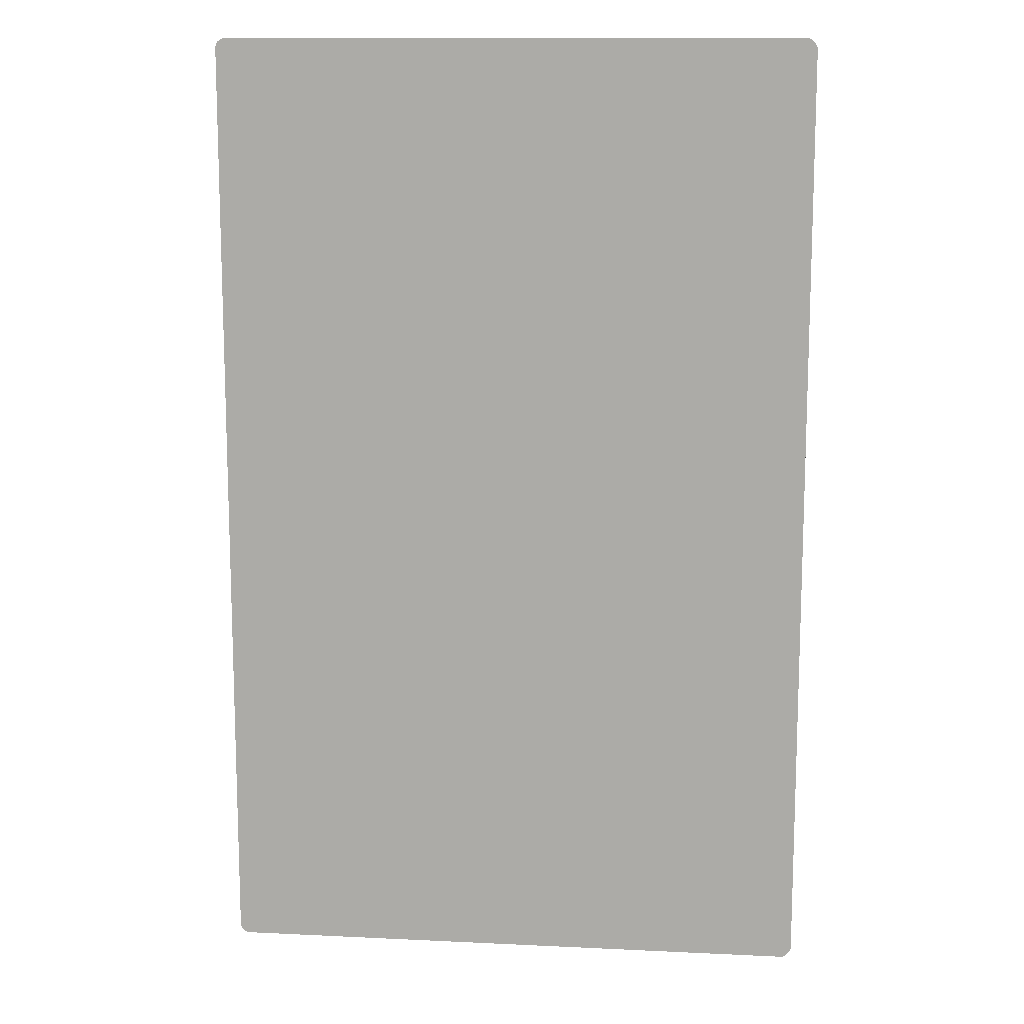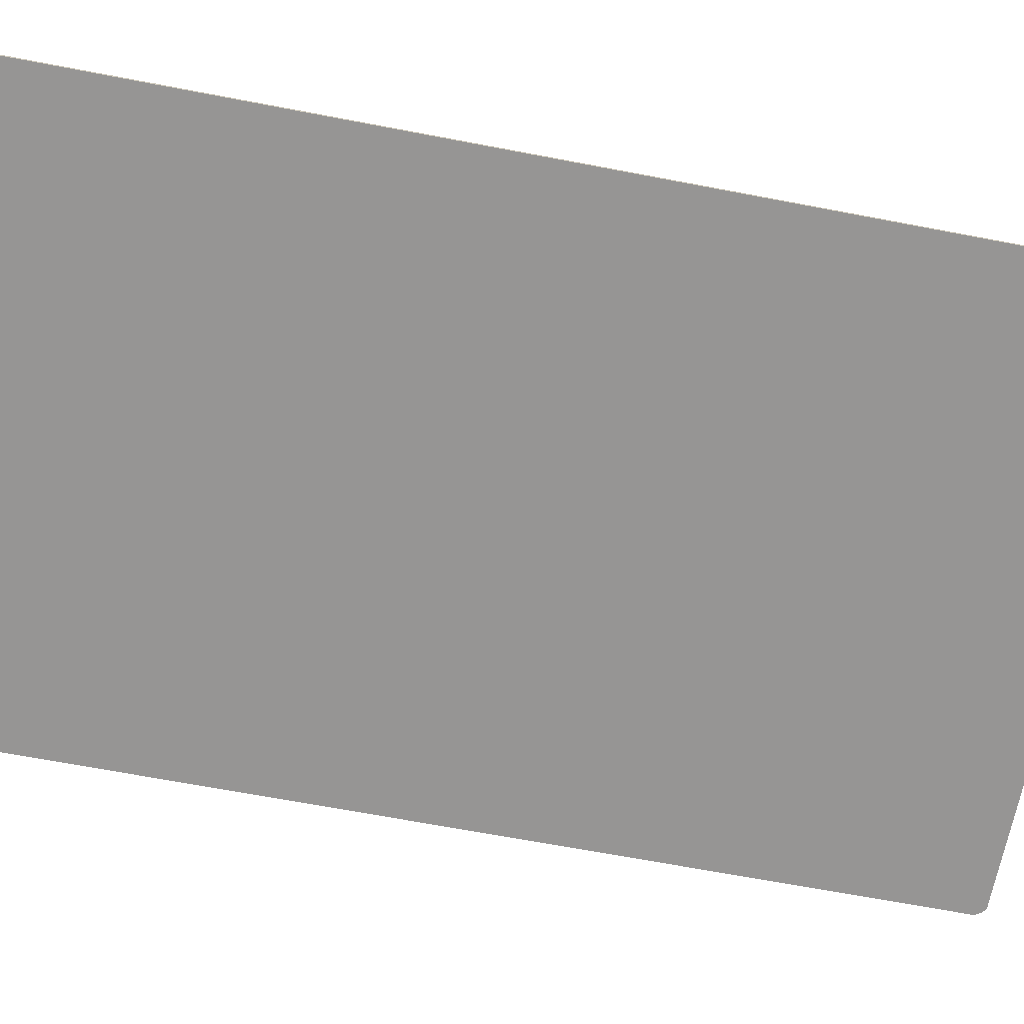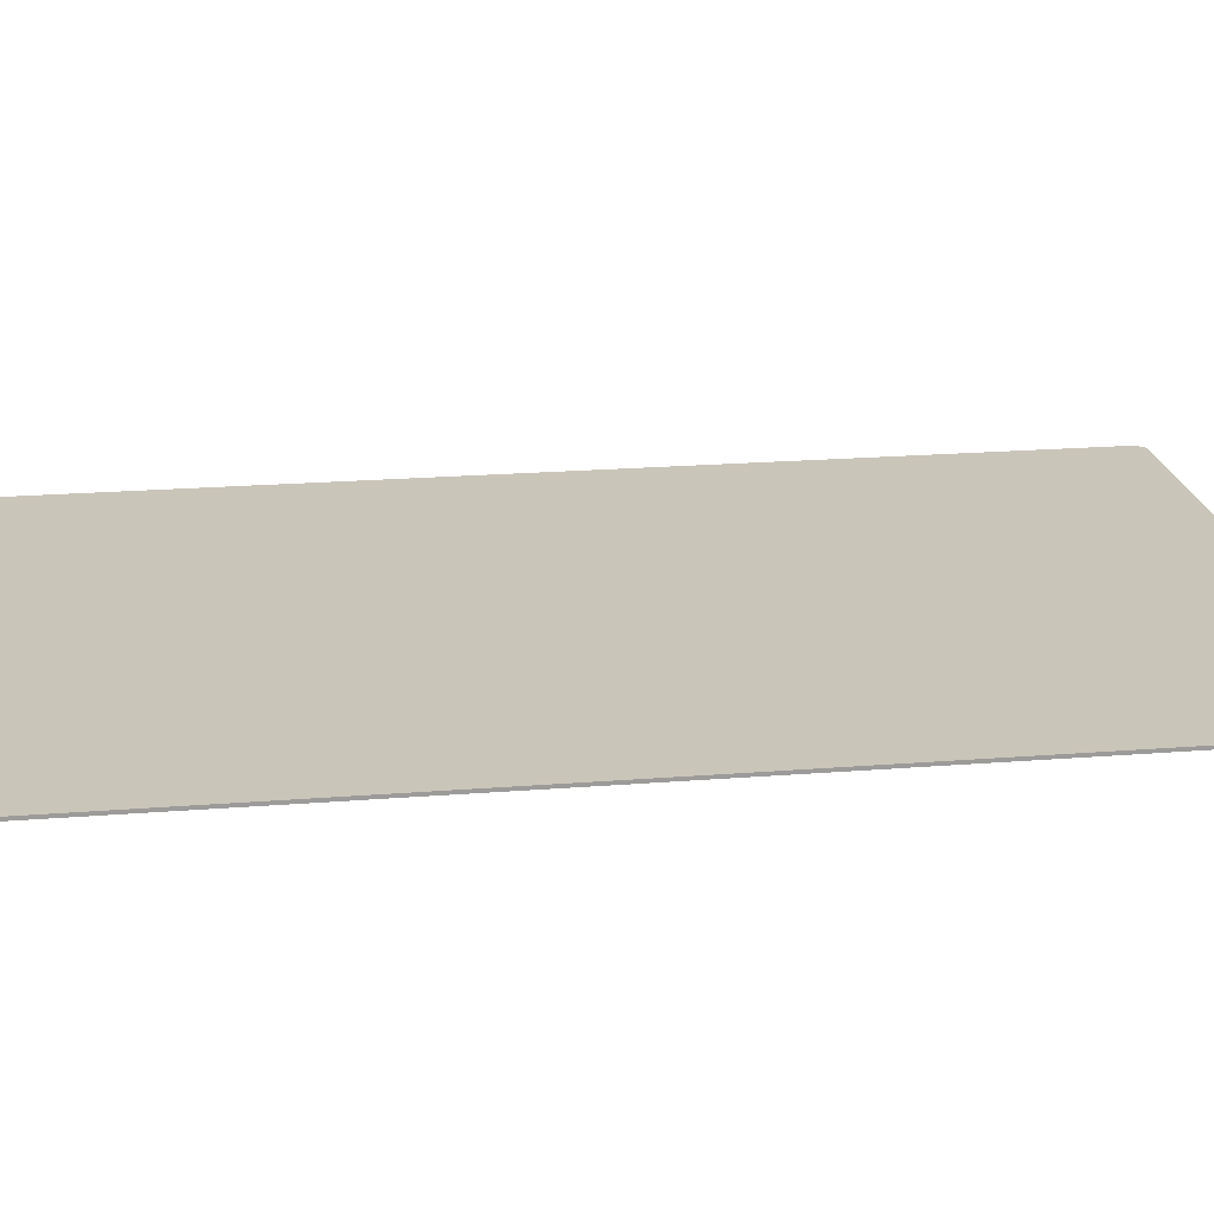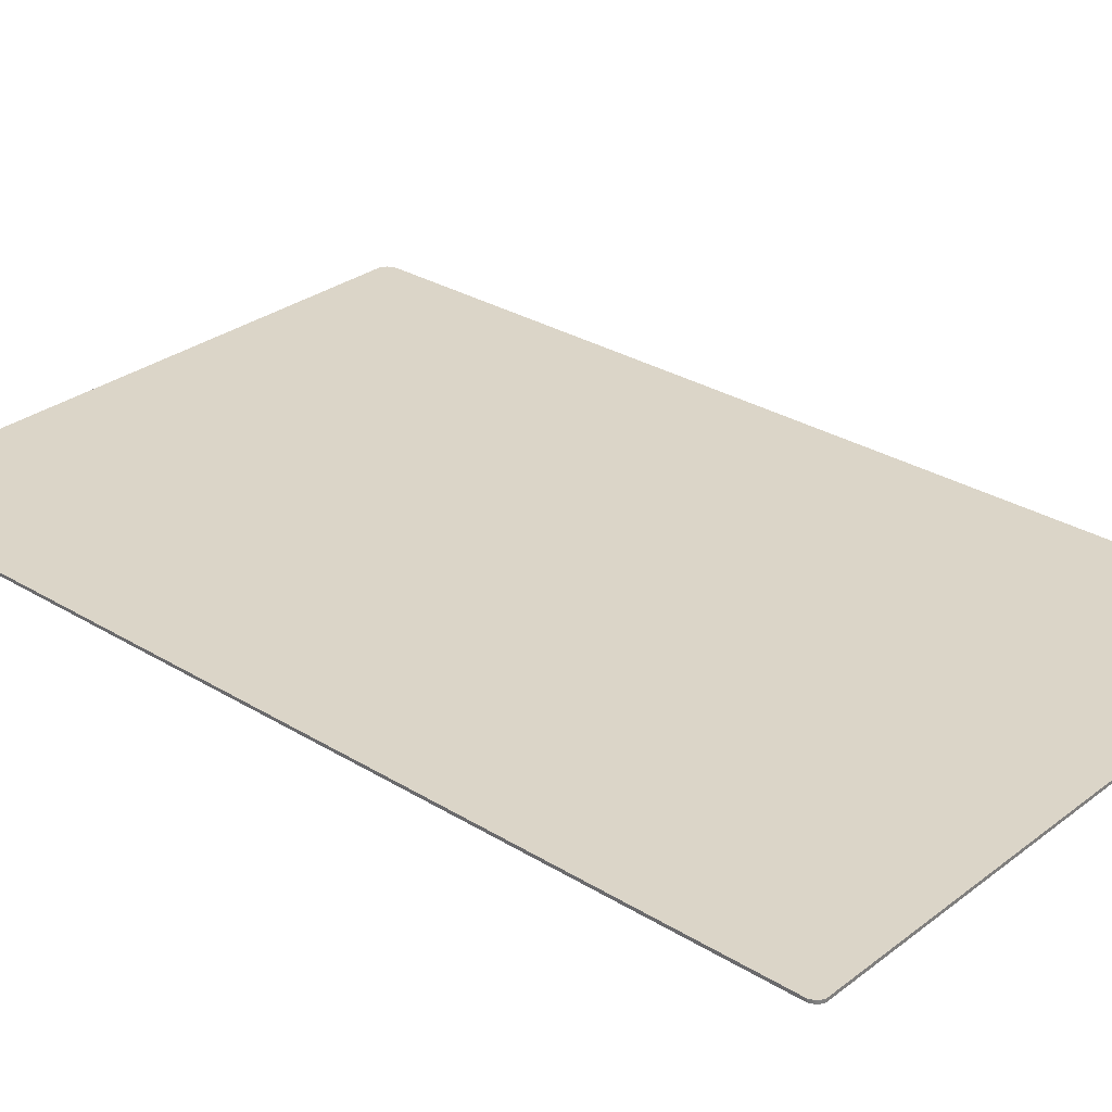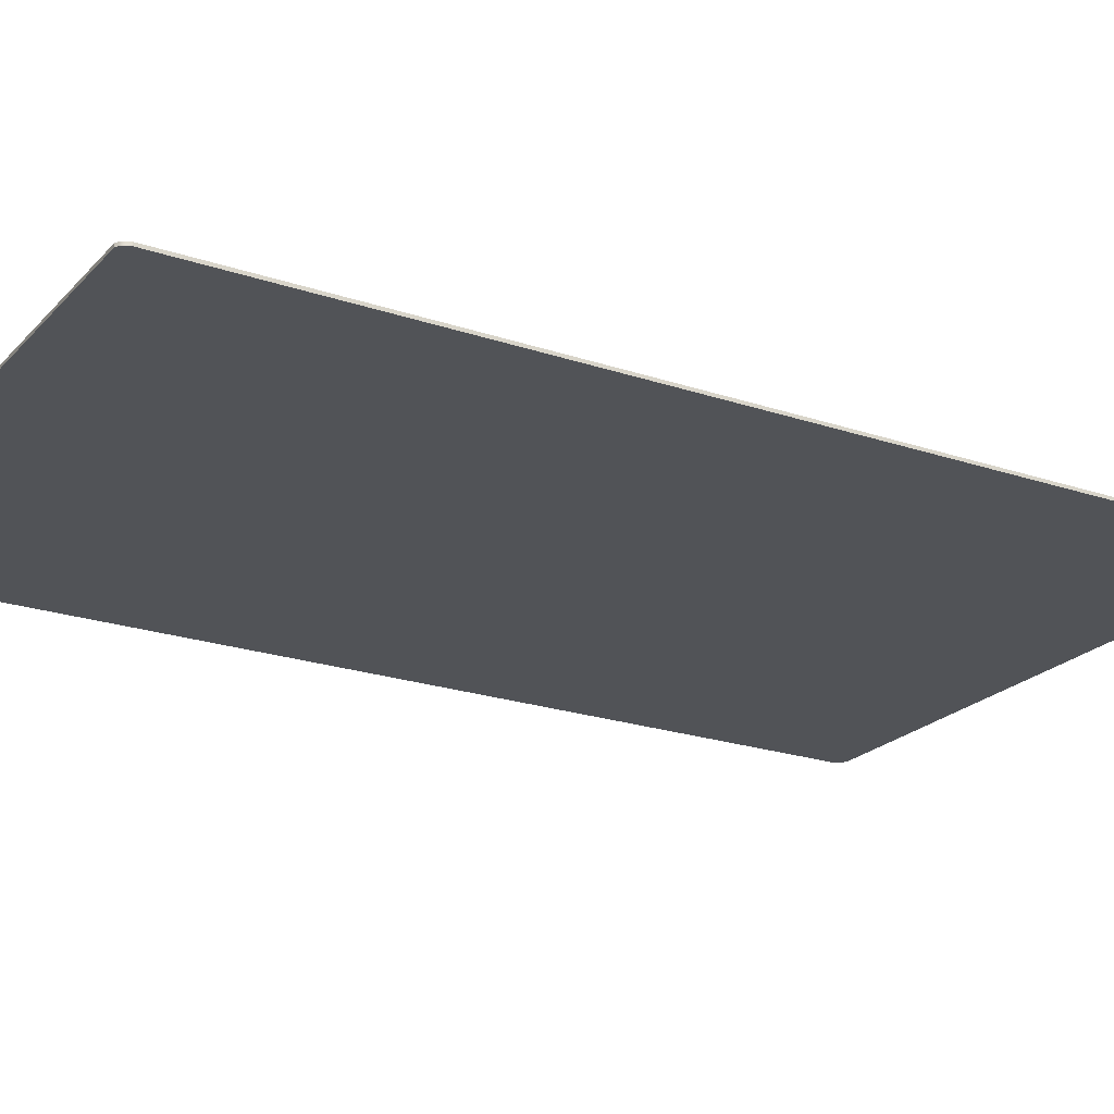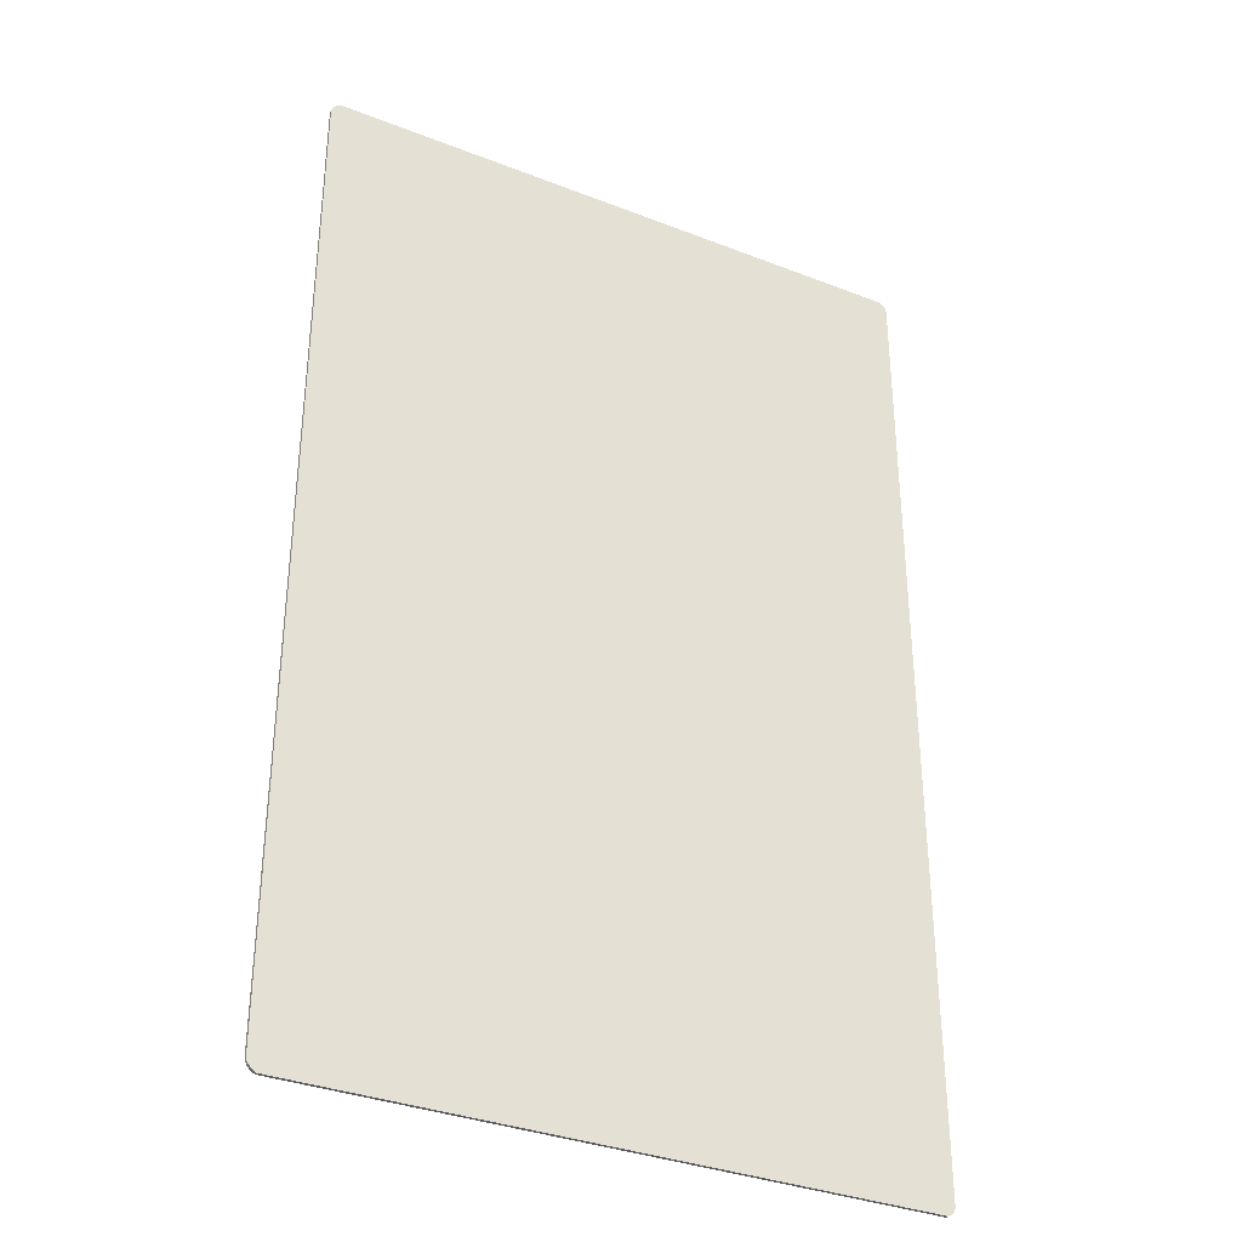
<metadata>
{"format":"obj","ext":"obj","renderer":"f3d","projection":"perspective","resolution":1024,"background":"white","views":[{"elev":12.3,"azim":-173.6,"up":"+Z"},{"elev":-67.5,"azim":79.2,"up":"+Y"},{"elev":20.6,"azim":81.7,"up":"+Y"},{"elev":29.5,"azim":132.0,"up":"+Y"},{"elev":-22.1,"azim":59.5,"up":"+Y"},{"elev":-34.4,"azim":-27.7,"up":"+Z"}]}
</metadata>
<code>
o Card_Mesh
v 0.9752 7.8e-05 1.6
v 0.9752 0.005023 1.6
v 0.9852 0.005063 1.595
v 0.9752 7.8e-05 1.6
v 0.9852 0.000118 1.595
v 0.9852 -0.005063 1.595
v 0.9752 -0.005103 1.6
v 0.9914 -0.005049 1.59
v 0.9914 0.000132 1.59
v 0.9914 0.005078 1.59
v 0.9959 -0.005063 1.582
v 0.9959 0.000118 1.582
v 1 -0.005103 1.571
v 0.9959 0.005063 1.582
v 1 7.8e-05 1.571
v 1 0.005023 1.571
v 1 7.8e-05 -1.571
v 1 0.005023 1.571
v 1 0.005023 -1.571
v 1 7.8e-05 1.571
v 1 -0.005103 -1.571
v 1 -0.005103 1.571
v -0.9704 0.005024 -1.6
v 0.9752 7.8e-05 -1.6
v 0.9752 0.005023 -1.6
v -0.9704 7.8e-05 -1.6
v 0.9752 -0.005103 -1.6
v -0.9704 -0.005103 -1.6
v 0.9852 0.005063 1.595
v 0.9752 0.005023 1.6
v -0.9704 0.005024 1.6
v -0.9792 0.005081 1.596
v -0.9867 0.005103 1.589
v 0.9914 0.005078 1.59
v 0.9959 0.005063 1.582
v -0.9928 0.005103 1.582
v 1 0.005023 1.571
v -0.998 0.005081 1.573
v -1 0.005024 1.565
v 1 0.005023 -1.571
v -1 0.005024 -1.565
v -0.998 0.005081 -1.573
v 0.9959 0.005063 -1.582
v -0.9928 0.005103 -1.582
v -0.9867 0.005103 -1.589
v 0.9914 0.005078 -1.59
v -0.9792 0.005081 -1.596
v 0.9852 0.005063 -1.595
v 0.9752 0.005023 -1.6
v -0.9704 0.005024 -1.6
v 0.9752 0.005023 -1.6
v 0.9852 0.000118 -1.595
v 0.9852 0.005063 -1.595
v 0.9752 7.8e-05 -1.6
v 0.9852 0.000118 -1.595
v 0.9914 0.000132 -1.59
v 0.9914 0.005078 -1.59
v 0.9914 -0.005049 -1.59
v 0.9959 -0.005063 -1.582
v 0.9959 0.000118 -1.582
v 1 -0.005103 -1.571
v 0.9959 0.005063 -1.582
v 1 7.8e-05 -1.571
v 1 0.005023 -1.571
v 0.9752 -0.005103 -1.6
v 0.9852 -0.005063 -1.595
v 0.9852 0.000118 -1.595
v -1 7.8e-05 -1.565
v -1 -0.005103 -1.565
v -0.998 -0.005049 -1.573
v -0.998 0.000135 -1.573
v -1 0.005024 -1.565
v -0.9928 -0.005023 -1.582
v -0.998 0.005081 -1.573
v -0.9928 0.000158 -1.582
v -0.9867 -0.005023 -1.589
v -0.9928 0.005103 -1.582
v -0.9867 0.000158 -1.589
v -0.9792 -0.005049 -1.596
v -0.9867 0.005103 -1.589
v -0.9792 0.000135 -1.596
v -0.9704 -0.005103 -1.6
v -0.9792 0.005081 -1.596
v -0.9704 7.8e-05 -1.6
v -0.9704 0.005024 -1.6
v -0.9792 -0.005049 1.596
v -0.9704 -0.005103 1.6
v 0.9752 -0.005103 1.6
v 0.9852 -0.005063 1.595
v -0.9867 -0.005023 1.589
v 0.9914 -0.005049 1.59
v 0.9959 -0.005063 1.582
v -0.9928 -0.005023 1.582
v 1 -0.005103 1.571
v -0.998 -0.005049 1.573
v -1 -0.005103 1.565
v 1 -0.005103 -1.571
v -1 -0.005103 -1.565
v -0.998 -0.005049 -1.573
v 0.9959 -0.005063 -1.582
v -0.9928 -0.005023 -1.582
v -0.9867 -0.005023 -1.589
v 0.9914 -0.005049 -1.59
v -0.9792 -0.005049 -1.596
v 0.9852 -0.005063 -1.595
v 0.9752 -0.005103 -1.6
v -0.9704 -0.005103 -1.6
v -0.9704 7.8e-05 1.6
v -0.9704 0.005024 1.6
v 0.9752 0.005023 1.6
v 0.9752 7.8e-05 1.6
v -0.9704 -0.005103 1.6
v 0.9752 -0.005103 1.6
v -1 7.8e-05 -1.565
v -1 0.005024 -1.565
v -1 0.005024 1.565
v -1 7.8e-05 1.565
v -1 -0.005103 -1.565
v -1 -0.005103 1.565
v -1 7.8e-05 1.565
v -1 0.005024 1.565
v -0.998 0.005081 1.573
v -0.998 0.000135 1.573
v -0.998 -0.005049 1.573
v -1 -0.005103 1.565
v -0.9928 -0.005023 1.582
v -0.9928 0.000158 1.582
v -0.9928 0.005103 1.582
v -0.9867 -0.005023 1.589
v -0.9867 0.000158 1.589
v -0.9867 0.005103 1.589
v -0.9792 -0.005049 1.596
v -0.9792 0.000135 1.596
v -0.9704 -0.005103 1.6
v -0.9792 0.005081 1.596
v -0.9704 7.8e-05 1.6
v -0.9704 0.005024 1.6
f 3 2 1
f 5 3 4
f 6 5 4
f 7 6 4
f 6 8 5
f 5 9 3
f 8 9 5
f 9 10 3
f 8 11 9
f 9 12 10
f 11 12 9
f 11 13 12
f 12 14 10
f 13 15 12
f 12 15 14
f 15 16 14
f 19 18 17
f 18 20 17
f 17 20 21
f 20 22 21
f 25 24 23
f 24 26 23
f 24 27 26
f 27 28 26
f 31 30 29
f 29 32 31
f 29 33 32
f 29 34 33
f 34 35 33
f 35 36 33
f 35 37 36
f 37 38 36
f 37 39 38
f 37 40 39
f 40 41 39
f 40 42 41
f 40 43 42
f 43 44 42
f 43 45 44
f 43 46 45
f 46 47 45
f 46 48 47
f 48 49 47
f 49 50 47
f 53 52 51
f 55 54 51
f 56 55 53
f 57 56 53
f 56 58 55
f 59 58 56
f 60 56 57
f 60 59 56
f 61 59 60
f 62 60 57
f 63 61 60
f 63 60 62
f 64 63 62
f 66 65 54
f 58 66 67
f 67 66 54
f 70 69 68
f 71 70 68
f 71 68 72
f 73 70 71
f 74 71 72
f 75 73 71
f 75 71 74
f 76 73 75
f 77 75 74
f 78 76 75
f 78 75 77
f 79 76 78
f 80 78 77
f 81 79 78
f 81 78 80
f 82 79 81
f 83 81 80
f 84 82 81
f 84 81 83
f 85 84 83
f 88 87 86
f 86 89 88
f 86 90 89
f 90 91 89
f 90 92 91
f 90 93 92
f 93 94 92
f 93 95 94
f 95 96 94
f 96 97 94
f 96 98 97
f 98 99 97
f 99 100 97
f 99 101 100
f 101 102 100
f 102 103 100
f 102 104 103
f 104 105 103
f 104 106 105
f 104 107 106
f 110 109 108
f 111 110 108
f 111 108 112
f 113 111 112
f 116 115 114
f 117 116 114
f 117 114 118
f 119 117 118
f 122 121 120
f 123 122 120
f 124 123 120
f 125 124 120
f 124 126 123
f 123 127 122
f 126 127 123
f 127 128 122
f 126 129 127
f 127 130 128
f 129 130 127
f 130 131 128
f 129 132 130
f 130 133 131
f 132 133 130
f 132 134 133
f 133 135 131
f 134 136 133
f 133 136 135
f 136 137 135

</code>
